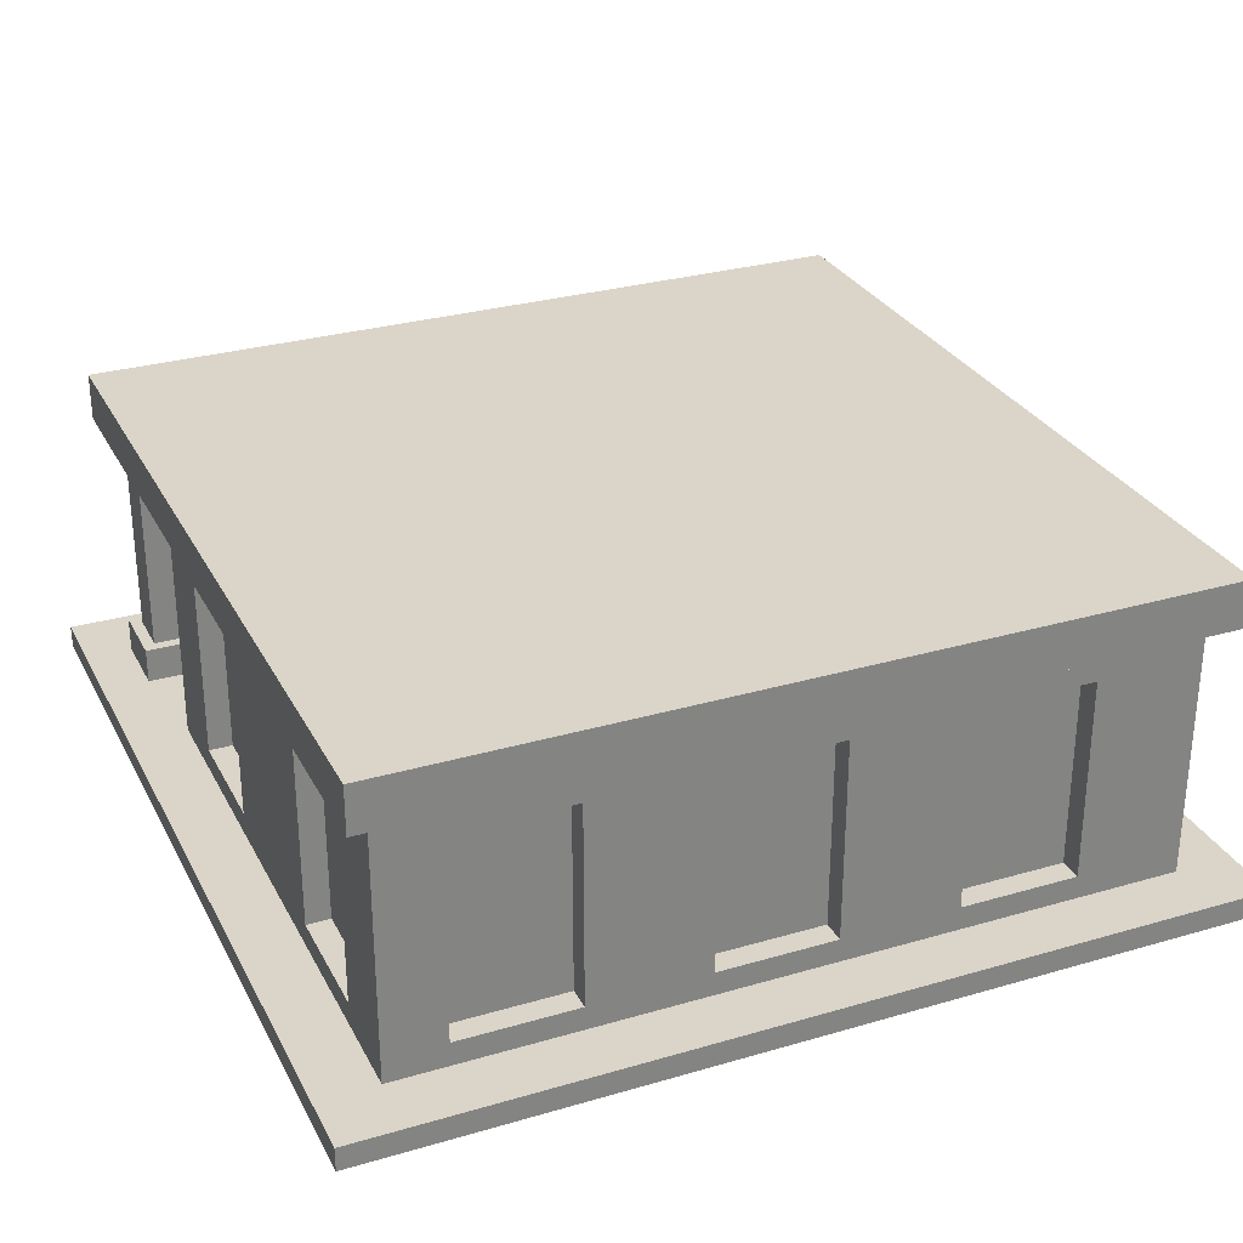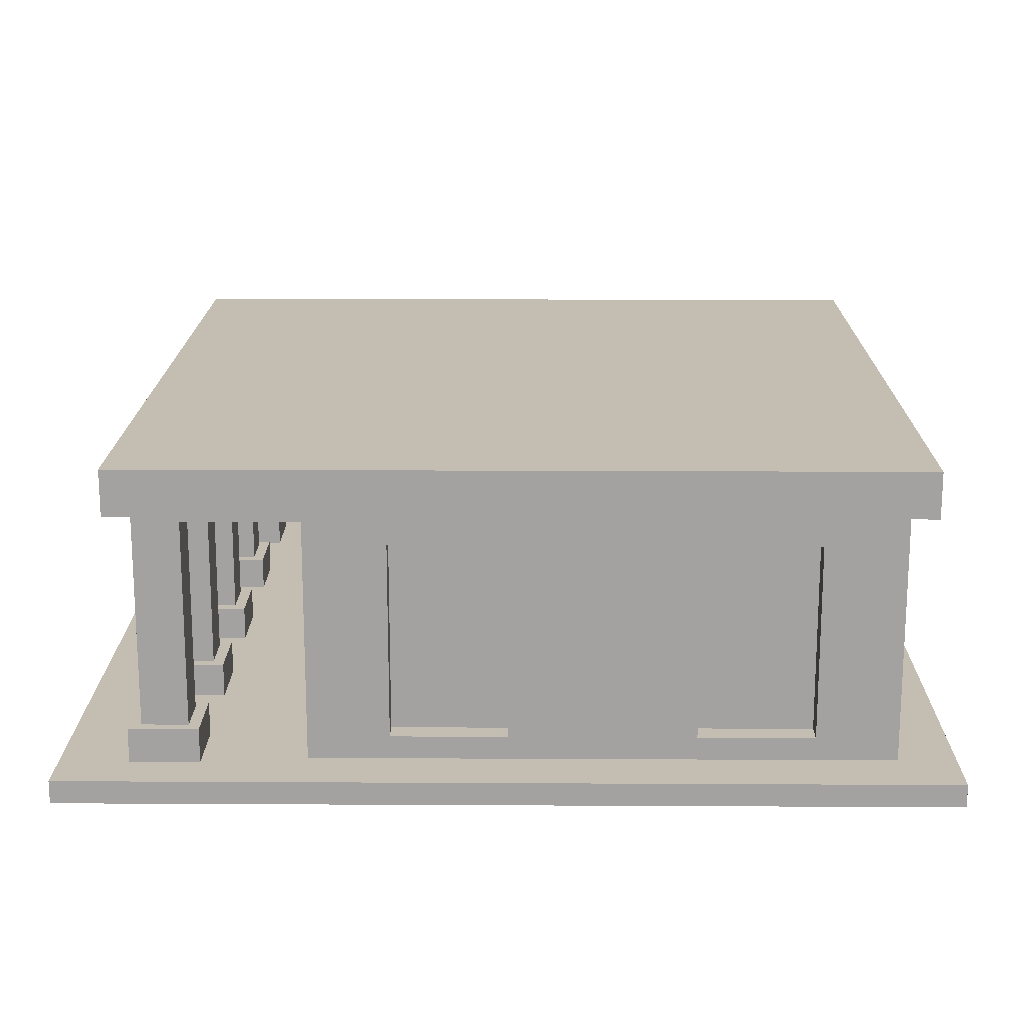
<metadata>
{"format":"obj","ext":"obj","renderer":"f3d","projection":"perspective","resolution":1024,"background":"white","views":[{"elev":29.4,"azim":156.7,"up":"+Y"},{"elev":17.2,"azim":90.6,"up":"+Y"}]}
</metadata>
<code>
o
v 2.9 2 -2.5
v 2.9 2 -10.1
v 2.9 2.2 -2.5
v 2.9 2.2 -10.1
v 3.2 4.4 -3
v 3.2 4.4 -9.8
v 3.2 4.8 -3
v 3.2 4.8 -9.8
v 3.3 2.2 -3.1
v 3.3 2.2 -3.7
v 3.3 2.5 -3.1
v 3.3 2.5 -3.7
v 3.4 2.2 -4.6
v 3.4 2.2 -9.6
v 3.4 2.4 -5.3
v 3.4 2.4 -6.3
v 3.4 2.4 -7.9
v 3.4 2.4 -8.9
v 3.4 2.5 -3.2
v 3.4 2.5 -3.6
v 3.4 4.1 -5.3
v 3.4 4.1 -6.3
v 3.4 4.1 -7.9
v 3.4 4.1 -8.9
v 3.4 4.3 -3.6
v 3.4 4.3 -4.6
v 3.4 4.4 -3.2
v 3.4 4.4 -9.6
v 3.6 2.4 -5.3
v 3.6 2.4 -6.3
v 3.6 2.4 -7.9
v 3.6 2.4 -8.9
v 3.6 4.1 -5.3
v 3.6 4.1 -6.3
v 3.6 4.1 -7.9
v 3.6 4.1 -8.9
v 4.8 2.2 -3.1
v 4.8 2.2 -3.7
v 4.8 2.5 -3.1
v 4.8 2.5 -3.7
v 4.9 2.5 -3.2
v 4.9 2.5 -3.6
v 4.9 4.3 -3.2
v 4.9 4.3 -3.6
v 5.3 2.4 -9.4
v 5.3 2.4 -9.6
v 5.3 4.1 -9.4
v 5.3 4.1 -9.6
v 5.4 2.2 -4.5
v 5.4 2.2 -4.6
v 5.4 4.2 -4.5
v 5.4 4.2 -4.6
v 6.3 2.2 -3.1
v 6.3 2.2 -3.7
v 6.3 2.5 -3.1
v 6.3 2.5 -3.7
v 6.4 2.5 -3.2
v 6.4 2.5 -3.6
v 6.4 4.3 -3.2
v 6.4 4.3 -3.6
v 7.3 2.4 -9.4
v 7.3 2.4 -9.6
v 7.3 4.1 -9.4
v 7.3 4.1 -9.6
v 7.6 2.2 -4.5
v 7.6 2.2 -4.8
v 7.6 4 -4.5
v 7.6 4 -4.8
v 7.8 2.2 -3.1
v 7.8 2.2 -3.7
v 7.8 2.5 -3.1
v 7.8 2.5 -3.7
v 7.9 2.5 -3.2
v 7.9 2.5 -3.6
v 7.9 4.3 -3.2
v 7.9 4.3 -3.6
v 9.3 2.2 -3.1
v 9.3 2.2 -3.7
v 9.3 2.4 -9.4
v 9.3 2.4 -9.6
v 9.3 2.5 -3.1
v 9.3 2.5 -3.7
v 9.3 4.1 -9.4
v 9.3 4.1 -9.6
v 9.4 2.5 -3.2
v 9.4 2.5 -3.6
v 9.4 4.3 -3.2
v 9.4 4.3 -3.6
v 9.4 4.3 -4.6
v 9.4 4.4 -3.6
v 9.4 4.4 -4.6
v 3.8 2.5 -3.2
v 3.8 2.5 -3.6
v 3.8 4.3 -3.2
v 3.8 4.3 -3.6
v 3.8 4.3 -4.6
v 3.8 4.4 -3.6
v 3.8 4.4 -4.6
v 3.9 2.2 -3.1
v 3.9 2.2 -3.7
v 3.9 2.5 -3.1
v 3.9 2.5 -3.7
v 4.3 2.4 -9.4
v 4.3 2.4 -9.6
v 4.3 4.1 -9.4
v 4.3 4.1 -9.6
v 5.3 2.5 -3.2
v 5.3 2.5 -3.6
v 5.3 4.3 -3.2
v 5.3 4.3 -3.6
v 5.4 2.2 -3.1
v 5.4 2.2 -3.7
v 5.4 2.5 -3.1
v 5.4 2.5 -3.7
v 5.6 2.2 -4.5
v 5.6 2.2 -4.8
v 5.6 4 -4.5
v 5.6 4 -4.8
v 6.3 2.4 -9.4
v 6.3 2.4 -9.6
v 6.3 4.1 -9.4
v 6.3 4.1 -9.6
v 6.8 2.5 -3.2
v 6.8 2.5 -3.6
v 6.8 4.3 -3.2
v 6.8 4.3 -3.6
v 6.9 2.2 -3.1
v 6.9 2.2 -3.7
v 6.9 2.5 -3.1
v 6.9 2.5 -3.7
v 7.8 2.2 -4.5
v 7.8 2.2 -4.6
v 7.8 4.2 -4.5
v 7.8 4.2 -4.6
v 8.3 2.4 -9.4
v 8.3 2.4 -9.6
v 8.3 2.5 -3.2
v 8.3 2.5 -3.6
v 8.3 4.1 -9.4
v 8.3 4.1 -9.6
v 8.3 4.3 -3.2
v 8.3 4.3 -3.6
v 8.4 2.2 -3.1
v 8.4 2.2 -3.7
v 8.4 2.5 -3.1
v 8.4 2.5 -3.7
v 9.6 2.4 -5.3
v 9.6 2.4 -6.3
v 9.6 2.4 -7.9
v 9.6 2.4 -8.9
v 9.6 4.1 -5.3
v 9.6 4.1 -6.3
v 9.6 4.1 -7.9
v 9.6 4.1 -8.9
v 9.8 2.2 -4.6
v 9.8 2.2 -9.6
v 9.8 2.4 -5.3
v 9.8 2.4 -6.3
v 9.8 2.4 -7.9
v 9.8 2.4 -8.9
v 9.8 2.5 -3.2
v 9.8 2.5 -3.6
v 9.8 4.1 -5.3
v 9.8 4.1 -6.3
v 9.8 4.1 -7.9
v 9.8 4.1 -8.9
v 9.8 4.3 -3.6
v 9.8 4.3 -4.6
v 9.8 4.4 -3.2
v 9.8 4.4 -9.6
v 9.9 2.2 -3.1
v 9.9 2.2 -3.7
v 9.9 2.5 -3.1
v 9.9 2.5 -3.7
v 10 4.4 -3
v 10 4.4 -9.8
v 10 4.8 -3
v 10 4.8 -9.8
v 10.3 2 -2.5
v 10.3 2 -10.1
v 10.3 2.2 -2.5
v 10.3 2.2 -10.1
v 2.9 2 -2.5
v 2.9 2.2 -2.5
v 10.3 2 -2.5
v 10.3 2.2 -2.5
v 3.2 4.4 -3
v 3.2 4.8 -3
v 10 4.4 -3
v 10 4.8 -3
v 3.3 2.2 -3.1
v 3.3 2.5 -3.1
v 3.9 2.2 -3.1
v 3.9 2.5 -3.1
v 4.8 2.2 -3.1
v 4.8 2.5 -3.1
v 5.4 2.2 -3.1
v 5.4 2.5 -3.1
v 6.3 2.2 -3.1
v 6.3 2.5 -3.1
v 6.9 2.2 -3.1
v 6.9 2.5 -3.1
v 7.8 2.2 -3.1
v 7.8 2.5 -3.1
v 8.4 2.2 -3.1
v 8.4 2.5 -3.1
v 9.3 2.2 -3.1
v 9.3 2.5 -3.1
v 9.9 2.2 -3.1
v 9.9 2.5 -3.1
v 3.4 2.5 -3.2
v 3.4 4.4 -3.2
v 3.8 2.5 -3.2
v 3.8 4.3 -3.2
v 4.9 2.5 -3.2
v 4.9 4.3 -3.2
v 5.3 2.5 -3.2
v 5.3 4.3 -3.2
v 6.4 2.5 -3.2
v 6.4 4.3 -3.2
v 6.8 2.5 -3.2
v 6.8 4.3 -3.2
v 7.9 2.5 -3.2
v 7.9 4.3 -3.2
v 8.3 2.5 -3.2
v 8.3 4.3 -3.2
v 9.4 2.5 -3.2
v 9.4 4.3 -3.2
v 9.8 2.5 -3.2
v 9.8 4.4 -3.2
v 5.4 2.2 -4.5
v 5.4 4.2 -4.5
v 5.6 2.2 -4.5
v 5.6 4 -4.5
v 7.6 2.2 -4.5
v 7.6 4 -4.5
v 7.8 2.2 -4.5
v 7.8 4.2 -4.5
v 3.4 2.2 -4.6
v 3.4 4.3 -4.6
v 3.8 4.3 -4.6
v 3.8 4.4 -4.6
v 5.4 2.2 -4.6
v 5.4 4.2 -4.6
v 7.8 2.2 -4.6
v 7.8 4.2 -4.6
v 9.4 4.3 -4.6
v 9.4 4.4 -4.6
v 9.8 2.2 -4.6
v 9.8 4.3 -4.6
v 5.6 2.2 -4.8
v 5.6 4 -4.8
v 6.5 2.2 -4.8
v 6.5 4 -4.8
v 6.7 2.2 -4.8
v 6.7 4 -4.8
v 7.6 2.2 -4.8
v 7.6 4 -4.8
v 3.4 2.4 -6.3
v 3.4 4.1 -6.3
v 3.6 2.4 -6.3
v 3.6 4.1 -6.3
v 9.6 2.4 -6.3
v 9.6 4.1 -6.3
v 9.8 2.4 -6.3
v 9.8 4.1 -6.3
v 3.4 2.4 -8.9
v 3.4 4.1 -8.9
v 3.6 2.4 -8.9
v 3.6 4.1 -8.9
v 9.6 2.4 -8.9
v 9.6 4.1 -8.9
v 9.8 2.4 -8.9
v 9.8 4.1 -8.9
v 3.4 2.5 -3.6
v 3.4 4.3 -3.6
v 3.8 2.5 -3.6
v 3.8 4.3 -3.6
v 3.8 4.4 -3.6
v 4.9 2.5 -3.6
v 4.9 4.3 -3.6
v 5.3 2.5 -3.6
v 5.3 4.3 -3.6
v 6.4 2.5 -3.6
v 6.4 4.3 -3.6
v 6.8 2.5 -3.6
v 6.8 4.3 -3.6
v 7.9 2.5 -3.6
v 7.9 4.3 -3.6
v 8.3 2.5 -3.6
v 8.3 4.3 -3.6
v 9.4 2.5 -3.6
v 9.4 4.3 -3.6
v 9.4 4.4 -3.6
v 9.8 2.5 -3.6
v 9.8 4.3 -3.6
v 3.3 2.2 -3.7
v 3.3 2.5 -3.7
v 3.9 2.2 -3.7
v 3.9 2.5 -3.7
v 4.8 2.2 -3.7
v 4.8 2.5 -3.7
v 5.4 2.2 -3.7
v 5.4 2.5 -3.7
v 6.3 2.2 -3.7
v 6.3 2.5 -3.7
v 6.9 2.2 -3.7
v 6.9 2.5 -3.7
v 7.8 2.2 -3.7
v 7.8 2.5 -3.7
v 8.4 2.2 -3.7
v 8.4 2.5 -3.7
v 9.3 2.2 -3.7
v 9.3 2.5 -3.7
v 9.9 2.2 -3.7
v 9.9 2.5 -3.7
v 3.4 2.4 -5.3
v 3.4 4.1 -5.3
v 3.6 2.4 -5.3
v 3.6 4.1 -5.3
v 9.6 2.4 -5.3
v 9.6 4.1 -5.3
v 9.8 2.4 -5.3
v 9.8 4.1 -5.3
v 3.4 2.4 -7.9
v 3.4 4.1 -7.9
v 3.6 2.4 -7.9
v 3.6 4.1 -7.9
v 9.6 2.4 -7.9
v 9.6 4.1 -7.9
v 9.8 2.4 -7.9
v 9.8 4.1 -7.9
v 4.3 2.4 -9.4
v 4.3 4.1 -9.4
v 5.3 2.4 -9.4
v 5.3 4.1 -9.4
v 6.3 2.4 -9.4
v 6.3 4.1 -9.4
v 7.3 2.4 -9.4
v 7.3 4.1 -9.4
v 8.3 2.4 -9.4
v 8.3 4.1 -9.4
v 9.3 2.4 -9.4
v 9.3 4.1 -9.4
v 3.4 2.2 -9.6
v 3.4 4.4 -9.6
v 4.3 2.4 -9.6
v 4.3 4.1 -9.6
v 5.3 2.4 -9.6
v 5.3 4.1 -9.6
v 6.3 2.4 -9.6
v 6.3 4.1 -9.6
v 7.3 2.4 -9.6
v 7.3 4.1 -9.6
v 8.3 2.4 -9.6
v 8.3 4.1 -9.6
v 9.3 2.4 -9.6
v 9.3 4.1 -9.6
v 9.8 2.2 -9.6
v 9.8 4.4 -9.6
v 3.2 4.4 -9.8
v 3.2 4.8 -9.8
v 10 4.4 -9.8
v 10 4.8 -9.8
v 2.9 2 -10.1
v 2.9 2.2 -10.1
v 10.3 2 -10.1
v 10.3 2.2 -10.1
v 2.9 2 -2.5
v 10.3 2 -2.5
v 2.9 2 -10.1
v 10.3 2 -10.1
v 5.6 4 -4.5
v 7.6 4 -4.5
v 5.6 4 -4.8
v 6.5 4 -4.8
v 6.7 4 -4.8
v 7.6 4 -4.8
v 3.4 4.1 -5.3
v 3.6 4.1 -5.3
v 9.6 4.1 -5.3
v 9.8 4.1 -5.3
v 3.4 4.1 -6.3
v 3.6 4.1 -6.3
v 9.6 4.1 -6.3
v 9.8 4.1 -6.3
v 3.4 4.1 -7.9
v 3.6 4.1 -7.9
v 9.6 4.1 -7.9
v 9.8 4.1 -7.9
v 3.4 4.1 -8.9
v 3.6 4.1 -8.9
v 9.6 4.1 -8.9
v 9.8 4.1 -8.9
v 4.3 4.1 -9.4
v 5.3 4.1 -9.4
v 6.3 4.1 -9.4
v 7.3 4.1 -9.4
v 8.3 4.1 -9.4
v 9.3 4.1 -9.4
v 4.3 4.1 -9.6
v 5.3 4.1 -9.6
v 6.3 4.1 -9.6
v 7.3 4.1 -9.6
v 8.3 4.1 -9.6
v 9.3 4.1 -9.6
v 3.8 4.3 -3.2
v 4.9 4.3 -3.2
v 5.3 4.3 -3.2
v 6.4 4.3 -3.2
v 6.8 4.3 -3.2
v 7.9 4.3 -3.2
v 8.3 4.3 -3.2
v 9.4 4.3 -3.2
v 3.4 4.3 -3.6
v 3.8 4.3 -3.6
v 4.9 4.3 -3.6
v 5.3 4.3 -3.6
v 6.4 4.3 -3.6
v 6.8 4.3 -3.6
v 7.9 4.3 -3.6
v 8.3 4.3 -3.6
v 9.4 4.3 -3.6
v 9.8 4.3 -3.6
v 3.4 4.3 -4.6
v 3.8 4.3 -4.6
v 9.4 4.3 -4.6
v 9.8 4.3 -4.6
v 3.2 4.4 -3
v 10 4.4 -3
v 3.4 4.4 -3.2
v 9.8 4.4 -3.2
v 3.8 4.4 -3.6
v 9.4 4.4 -3.6
v 3.8 4.4 -4.6
v 9.4 4.4 -4.6
v 3.4 4.4 -9.6
v 9.8 4.4 -9.6
v 3.2 4.4 -9.8
v 10 4.4 -9.8
v 2.9 2.2 -2.5
v 10.3 2.2 -2.5
v 3.3 2.2 -3.1
v 3.9 2.2 -3.1
v 4.8 2.2 -3.1
v 5.4 2.2 -3.1
v 6.3 2.2 -3.1
v 6.9 2.2 -3.1
v 7.8 2.2 -3.1
v 8.4 2.2 -3.1
v 9.3 2.2 -3.1
v 9.9 2.2 -3.1
v 3.3 2.2 -3.7
v 3.9 2.2 -3.7
v 4.8 2.2 -3.7
v 5.4 2.2 -3.7
v 6.3 2.2 -3.7
v 6.9 2.2 -3.7
v 7.8 2.2 -3.7
v 8.4 2.2 -3.7
v 9.3 2.2 -3.7
v 9.9 2.2 -3.7
v 5.4 2.2 -4.5
v 5.6 2.2 -4.5
v 7.6 2.2 -4.5
v 7.8 2.2 -4.5
v 3.4 2.2 -4.6
v 5.4 2.2 -4.6
v 7.8 2.2 -4.6
v 9.8 2.2 -4.6
v 5.6 2.2 -4.8
v 6.5 2.2 -4.8
v 6.7 2.2 -4.8
v 7.6 2.2 -4.8
v 3.4 2.2 -9.6
v 9.8 2.2 -9.6
v 2.9 2.2 -10.1
v 10.3 2.2 -10.1
v 3.4 2.4 -5.3
v 3.6 2.4 -5.3
v 9.6 2.4 -5.3
v 9.8 2.4 -5.3
v 3.4 2.4 -6.3
v 3.6 2.4 -6.3
v 9.6 2.4 -6.3
v 9.8 2.4 -6.3
v 3.4 2.4 -7.9
v 3.6 2.4 -7.9
v 9.6 2.4 -7.9
v 9.8 2.4 -7.9
v 3.4 2.4 -8.9
v 3.6 2.4 -8.9
v 9.6 2.4 -8.9
v 9.8 2.4 -8.9
v 4.3 2.4 -9.4
v 5.3 2.4 -9.4
v 6.3 2.4 -9.4
v 7.3 2.4 -9.4
v 8.3 2.4 -9.4
v 9.3 2.4 -9.4
v 4.3 2.4 -9.6
v 5.3 2.4 -9.6
v 6.3 2.4 -9.6
v 7.3 2.4 -9.6
v 8.3 2.4 -9.6
v 9.3 2.4 -9.6
v 3.3 2.5 -3.1
v 3.9 2.5 -3.1
v 4.8 2.5 -3.1
v 5.4 2.5 -3.1
v 6.3 2.5 -3.1
v 6.9 2.5 -3.1
v 7.8 2.5 -3.1
v 8.4 2.5 -3.1
v 9.3 2.5 -3.1
v 9.9 2.5 -3.1
v 3.4 2.5 -3.2
v 3.8 2.5 -3.2
v 4.9 2.5 -3.2
v 5.3 2.5 -3.2
v 6.4 2.5 -3.2
v 6.8 2.5 -3.2
v 7.9 2.5 -3.2
v 8.3 2.5 -3.2
v 9.4 2.5 -3.2
v 9.8 2.5 -3.2
v 3.4 2.5 -3.6
v 3.8 2.5 -3.6
v 4.9 2.5 -3.6
v 5.3 2.5 -3.6
v 6.4 2.5 -3.6
v 6.8 2.5 -3.6
v 7.9 2.5 -3.6
v 8.3 2.5 -3.6
v 9.4 2.5 -3.6
v 9.8 2.5 -3.6
v 3.3 2.5 -3.7
v 3.9 2.5 -3.7
v 4.8 2.5 -3.7
v 5.4 2.5 -3.7
v 6.3 2.5 -3.7
v 6.9 2.5 -3.7
v 7.8 2.5 -3.7
v 8.4 2.5 -3.7
v 9.3 2.5 -3.7
v 9.9 2.5 -3.7
v 5.4 4.2 -4.5
v 7.8 4.2 -4.5
v 5.4 4.2 -4.6
v 7.8 4.2 -4.6
v 3.2 4.8 -3
v 10 4.8 -3
v 3.4 4.8 -3.2
v 9.8 4.8 -3.2
v 3.4 4.8 -9.6
v 9.8 4.8 -9.6
v 3.2 4.8 -9.8
v 10 4.8 -9.8
f 3 2 1
f 4 2 3
f 7 6 5
f 8 6 7
f 11 10 9
f 12 10 11
f 15 14 13
f 16 14 15
f 17 14 16
f 18 14 17
f 21 15 13
f 22 17 16
f 23 17 22
f 24 14 18
f 25 20 19
f 26 24 23
f 26 23 22
f 26 21 13
f 26 22 21
f 27 25 19
f 27 26 25
f 28 24 26
f 28 26 27
f 28 14 24
f 33 30 29
f 34 30 33
f 35 32 31
f 36 32 35
f 39 38 37
f 40 38 39
f 43 42 41
f 44 42 43
f 47 46 45
f 48 46 47
f 51 50 49
f 52 50 51
f 55 54 53
f 56 54 55
f 59 58 57
f 60 58 59
f 63 62 61
f 64 62 63
f 67 66 65
f 68 66 67
f 71 70 69
f 72 70 71
f 75 74 73
f 76 74 75
f 81 78 77
f 82 78 81
f 83 80 79
f 84 80 83
f 87 86 85
f 88 86 87
f 90 89 88
f 91 89 90
f 92 93 94
f 94 93 95
f 95 96 97
f 97 96 98
f 99 100 101
f 101 100 102
f 103 104 105
f 105 104 106
f 107 108 109
f 109 108 110
f 111 112 113
f 113 112 114
f 115 116 117
f 117 116 118
f 119 120 121
f 121 120 122
f 123 124 125
f 125 124 126
f 127 128 129
f 129 128 130
f 131 132 133
f 133 132 134
f 135 136 139
f 139 136 140
f 137 138 141
f 141 138 142
f 143 144 145
f 145 144 146
f 147 148 151
f 151 148 152
f 149 150 153
f 153 150 154
f 155 156 157
f 157 156 158
f 158 156 159
f 159 156 160
f 155 157 163
f 158 159 164
f 164 159 165
f 160 156 166
f 161 162 167
f 165 166 168
f 164 165 168
f 155 163 168
f 163 164 168
f 161 167 169
f 167 168 169
f 168 166 170
f 169 168 170
f 166 156 170
f 171 172 173
f 173 172 174
f 175 176 177
f 177 176 178
f 179 180 181
f 181 180 182
f 185 184 183
f 186 184 185
f 189 188 187
f 190 188 189
f 193 192 191
f 194 192 193
f 197 196 195
f 198 196 197
f 201 200 199
f 202 200 201
f 205 204 203
f 206 204 205
f 209 208 207
f 210 208 209
f 213 212 211
f 214 212 213
f 216 212 214
f 217 216 215
f 218 212 216
f 218 216 217
f 220 212 218
f 221 220 219
f 222 212 220
f 222 220 221
f 224 212 222
f 225 224 223
f 226 212 224
f 226 224 225
f 228 212 226
f 229 228 227
f 230 212 228
f 230 228 229
f 233 232 231
f 234 232 233
f 236 232 234
f 237 236 235
f 238 232 236
f 238 236 237
f 241 240 239
f 243 241 239
f 243 242 241
f 244 242 243
f 246 242 244
f 247 242 246
f 247 246 245
f 248 242 247
f 249 247 245
f 250 247 249
f 253 252 251
f 254 252 253
f 255 254 253
f 256 254 255
f 257 256 255
f 258 256 257
f 261 260 259
f 262 260 261
f 265 264 263
f 266 264 265
f 269 268 267
f 270 268 269
f 273 272 271
f 274 272 273
f 275 276 277
f 277 276 278
f 278 279 281
f 280 281 282
f 281 279 283
f 282 281 283
f 283 279 285
f 284 285 286
f 285 279 287
f 286 285 287
f 287 279 289
f 288 289 290
f 289 279 291
f 290 289 291
f 291 279 293
f 293 279 294
f 292 293 295
f 295 293 296
f 297 298 299
f 299 298 300
f 301 302 303
f 303 302 304
f 305 306 307
f 307 306 308
f 309 310 311
f 311 310 312
f 313 314 315
f 315 314 316
f 317 318 319
f 319 318 320
f 321 322 323
f 323 322 324
f 325 326 327
f 327 326 328
f 329 330 331
f 331 330 332
f 333 334 335
f 335 334 336
f 337 338 339
f 339 338 340
f 341 342 343
f 343 342 344
f 345 346 347
f 347 346 348
f 345 347 349
f 348 346 350
f 345 349 351
f 349 350 351
f 350 346 352
f 351 350 352
f 345 351 353
f 352 346 354
f 345 353 355
f 353 354 355
f 354 346 356
f 355 354 356
f 345 355 357
f 356 346 358
f 345 357 359
f 357 358 359
f 358 346 360
f 359 358 360
f 361 362 363
f 363 362 364
f 365 366 367
f 367 366 368
f 371 370 369
f 372 370 371
f 375 374 373
f 376 374 375
f 377 374 376
f 378 374 377
f 383 380 379
f 384 380 383
f 385 382 381
f 386 382 385
f 391 388 387
f 392 388 391
f 393 390 389
f 394 390 393
f 401 396 395
f 402 396 401
f 403 398 397
f 404 398 403
f 405 400 399
f 406 400 405
f 416 408 407
f 417 408 416
f 418 410 409
f 419 410 418
f 420 412 411
f 421 412 420
f 422 414 413
f 423 414 422
f 425 416 415
f 426 416 425
f 427 424 423
f 428 424 427
f 431 430 429
f 432 430 431
f 435 434 433
f 436 434 435
f 437 431 429
f 438 430 432
f 439 437 429
f 439 438 437
f 440 430 438
f 440 438 439
f 441 442 443
f 443 442 444
f 444 442 445
f 445 442 446
f 446 442 447
f 447 442 448
f 448 442 449
f 449 442 450
f 450 442 451
f 451 442 452
f 441 443 453
f 444 445 454
f 454 445 455
f 446 447 456
f 456 447 457
f 448 449 458
f 458 449 459
f 450 451 460
f 460 451 461
f 452 442 462
f 460 461 463
f 461 462 463
f 458 459 463
f 456 457 463
f 459 460 463
f 454 455 463
f 457 458 463
f 453 454 463
f 455 456 463
f 463 462 464
f 464 462 465
f 465 462 466
f 453 463 467
f 467 463 468
f 466 462 469
f 469 462 470
f 464 465 471
f 471 465 472
f 472 465 473
f 473 465 474
f 453 467 475
f 470 462 476
f 441 453 477
f 475 476 477
f 453 475 477
f 462 442 478
f 477 476 478
f 476 462 478
f 479 480 483
f 483 480 484
f 481 482 485
f 485 482 486
f 487 488 491
f 491 488 492
f 489 490 493
f 493 490 494
f 495 496 501
f 501 496 502
f 497 498 503
f 503 498 504
f 499 500 505
f 505 500 506
f 507 508 517
f 517 508 518
f 509 510 519
f 519 510 520
f 511 512 521
f 521 512 522
f 513 514 523
f 523 514 524
f 515 516 525
f 525 516 526
f 507 517 527
f 518 508 528
f 509 519 529
f 520 510 530
f 511 521 531
f 522 512 532
f 513 523 533
f 524 514 534
f 515 525 535
f 526 516 536
f 507 527 537
f 527 528 537
f 528 508 538
f 537 528 538
f 509 529 539
f 529 530 539
f 530 510 540
f 539 530 540
f 511 531 541
f 531 532 541
f 532 512 542
f 541 532 542
f 513 533 543
f 533 534 543
f 534 514 544
f 543 534 544
f 535 536 545
f 515 535 545
f 536 516 546
f 545 536 546
f 547 548 549
f 549 548 550
f 551 552 553
f 553 552 554
f 551 553 555
f 553 554 555
f 554 552 556
f 555 554 556
f 551 555 557
f 555 556 557
f 556 552 558
f 557 556 558

</code>
